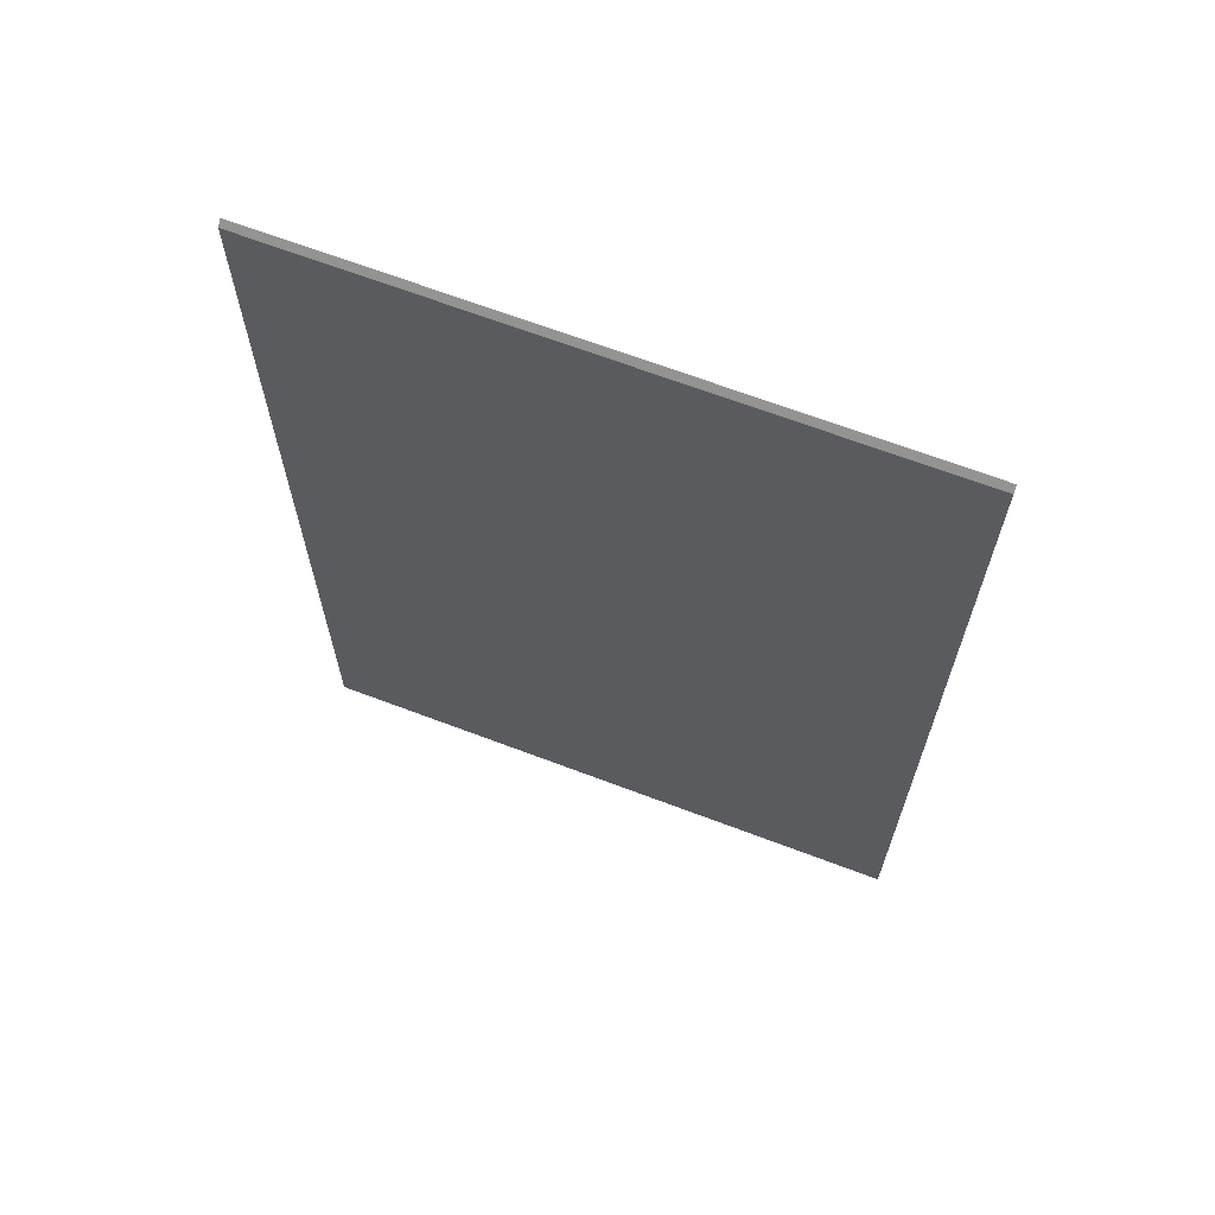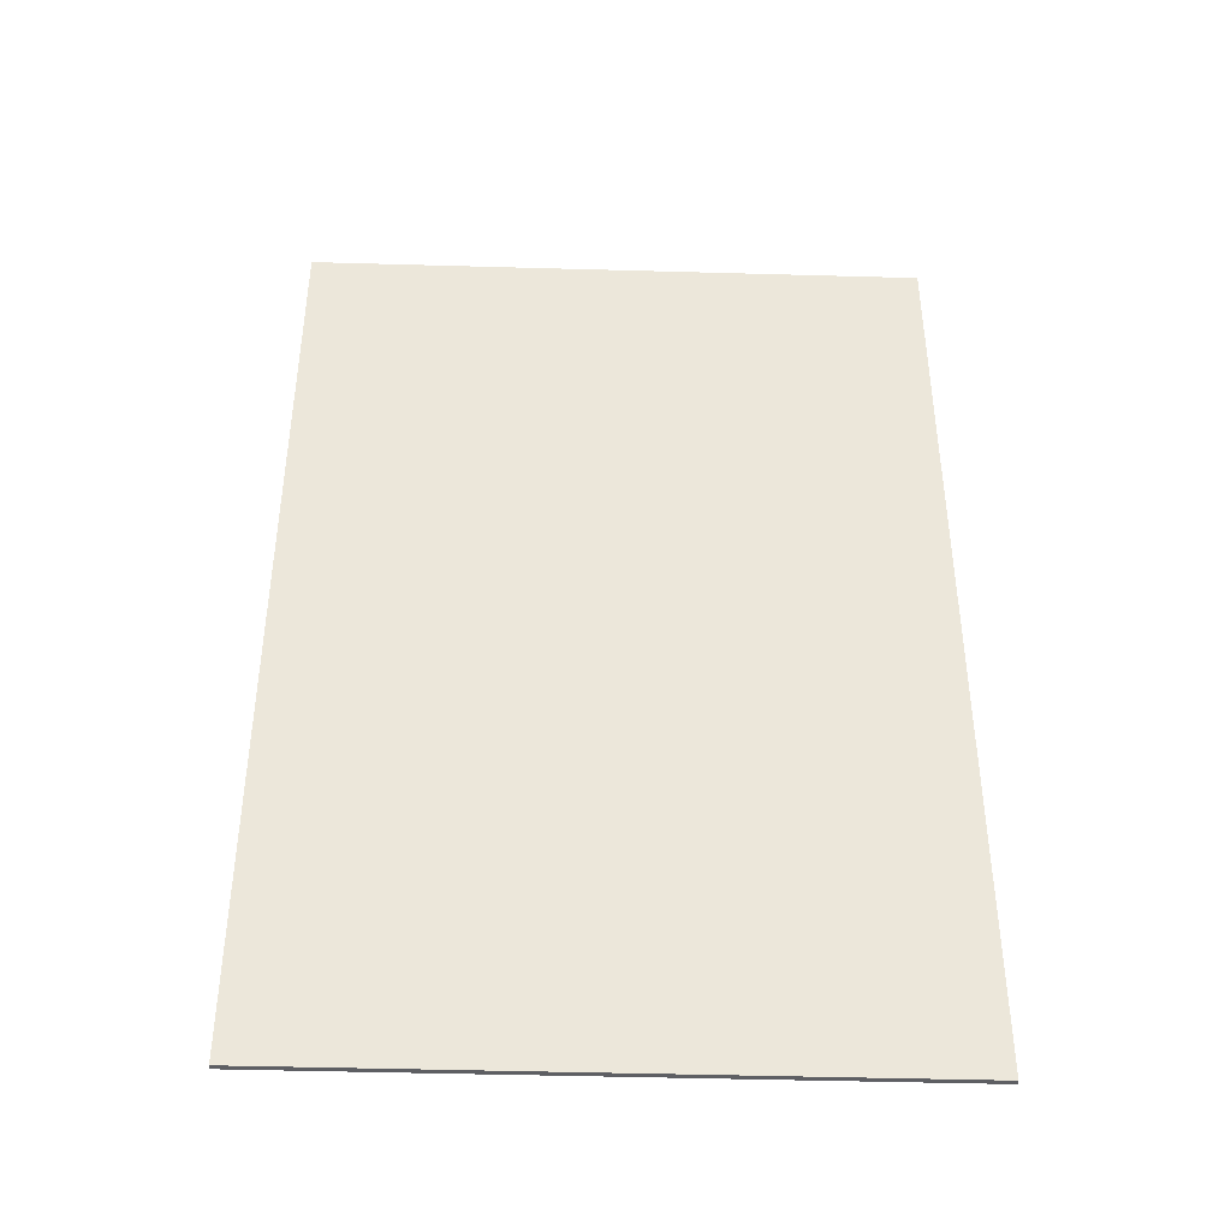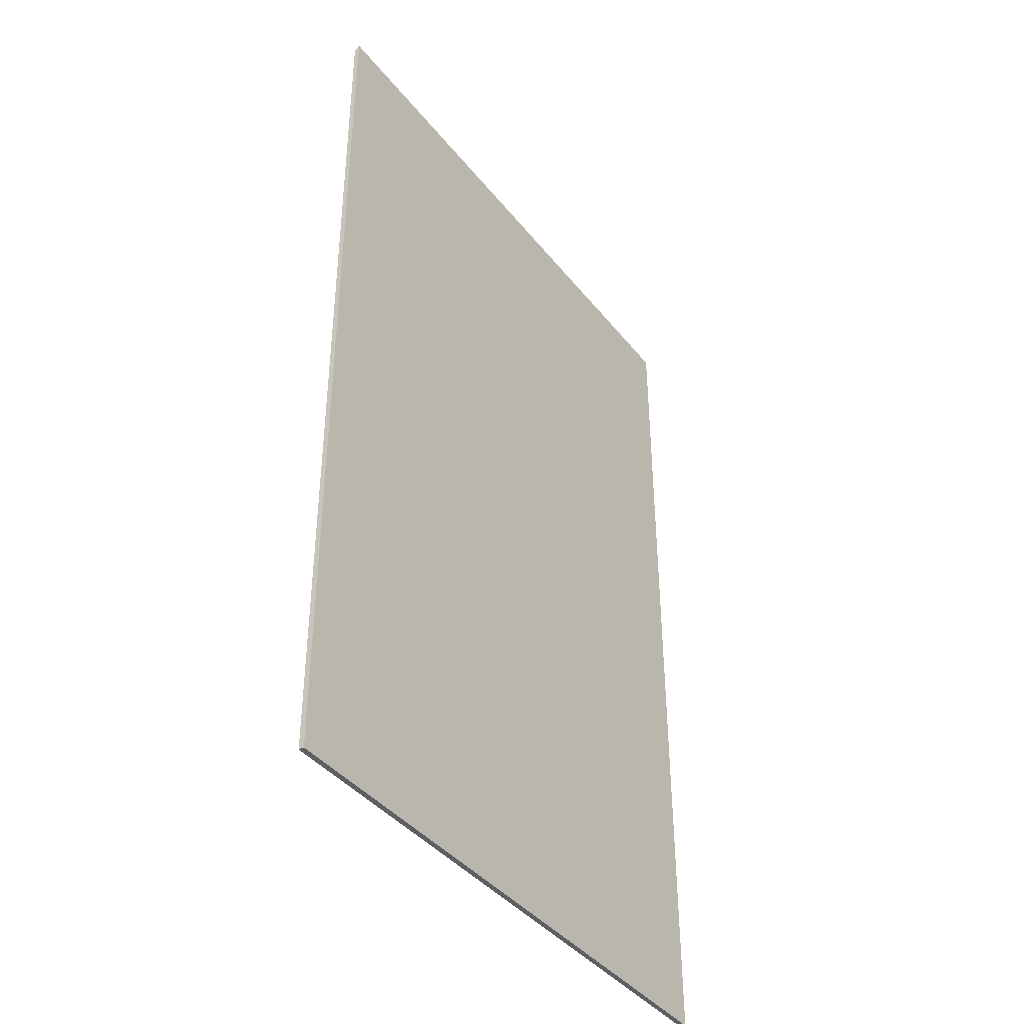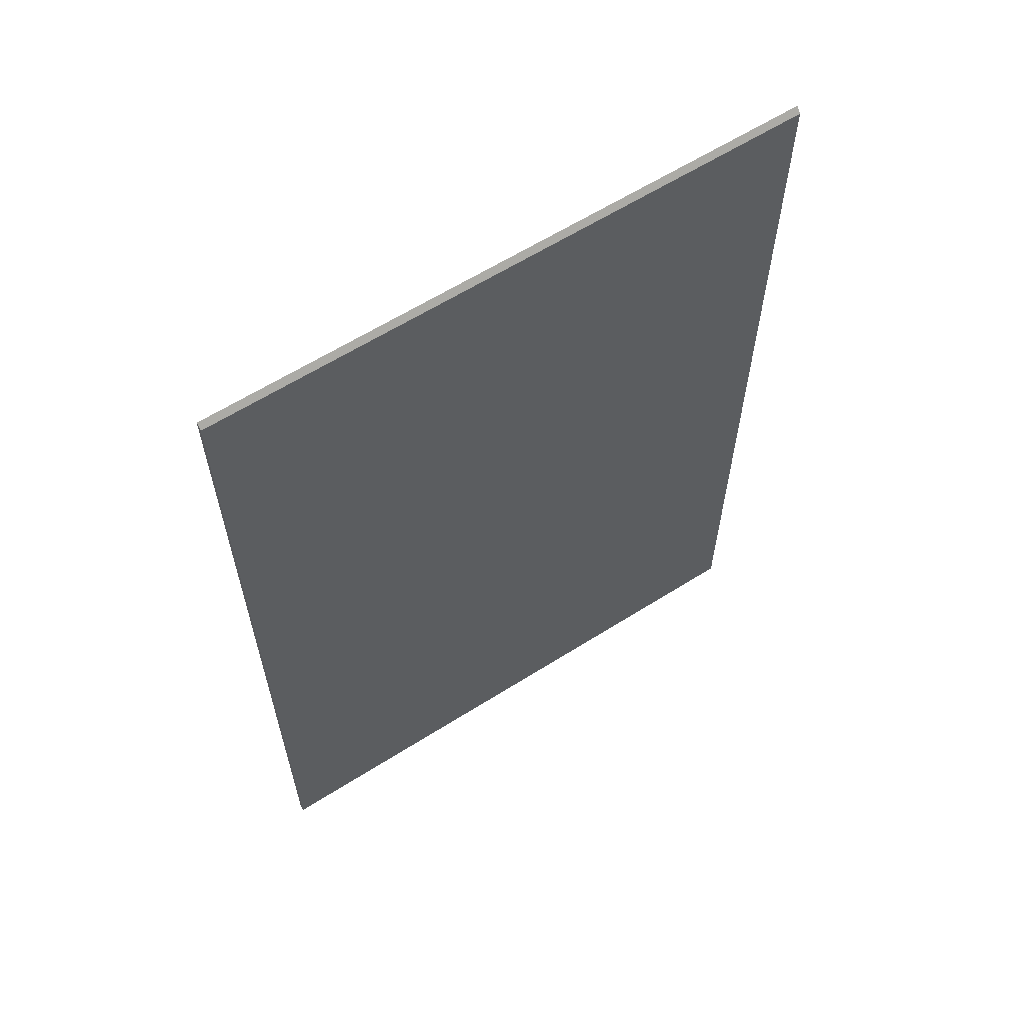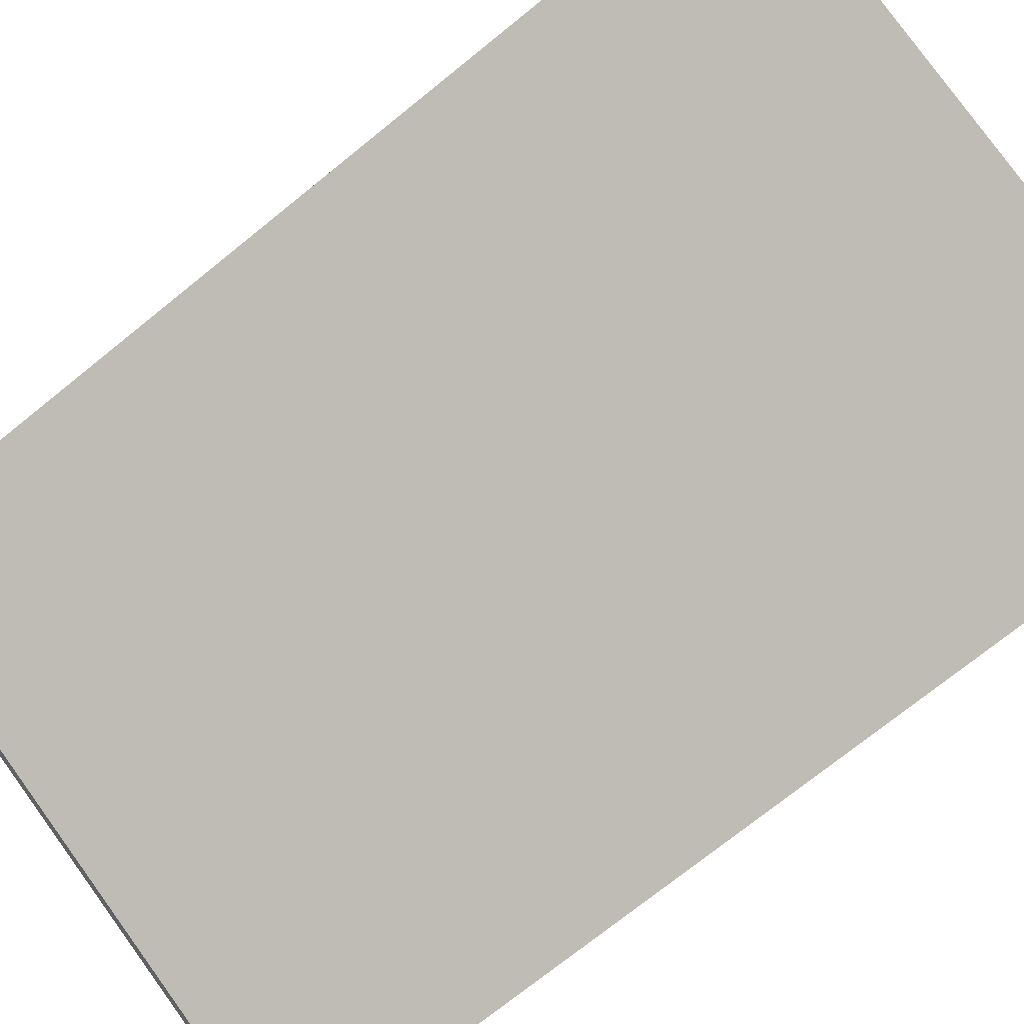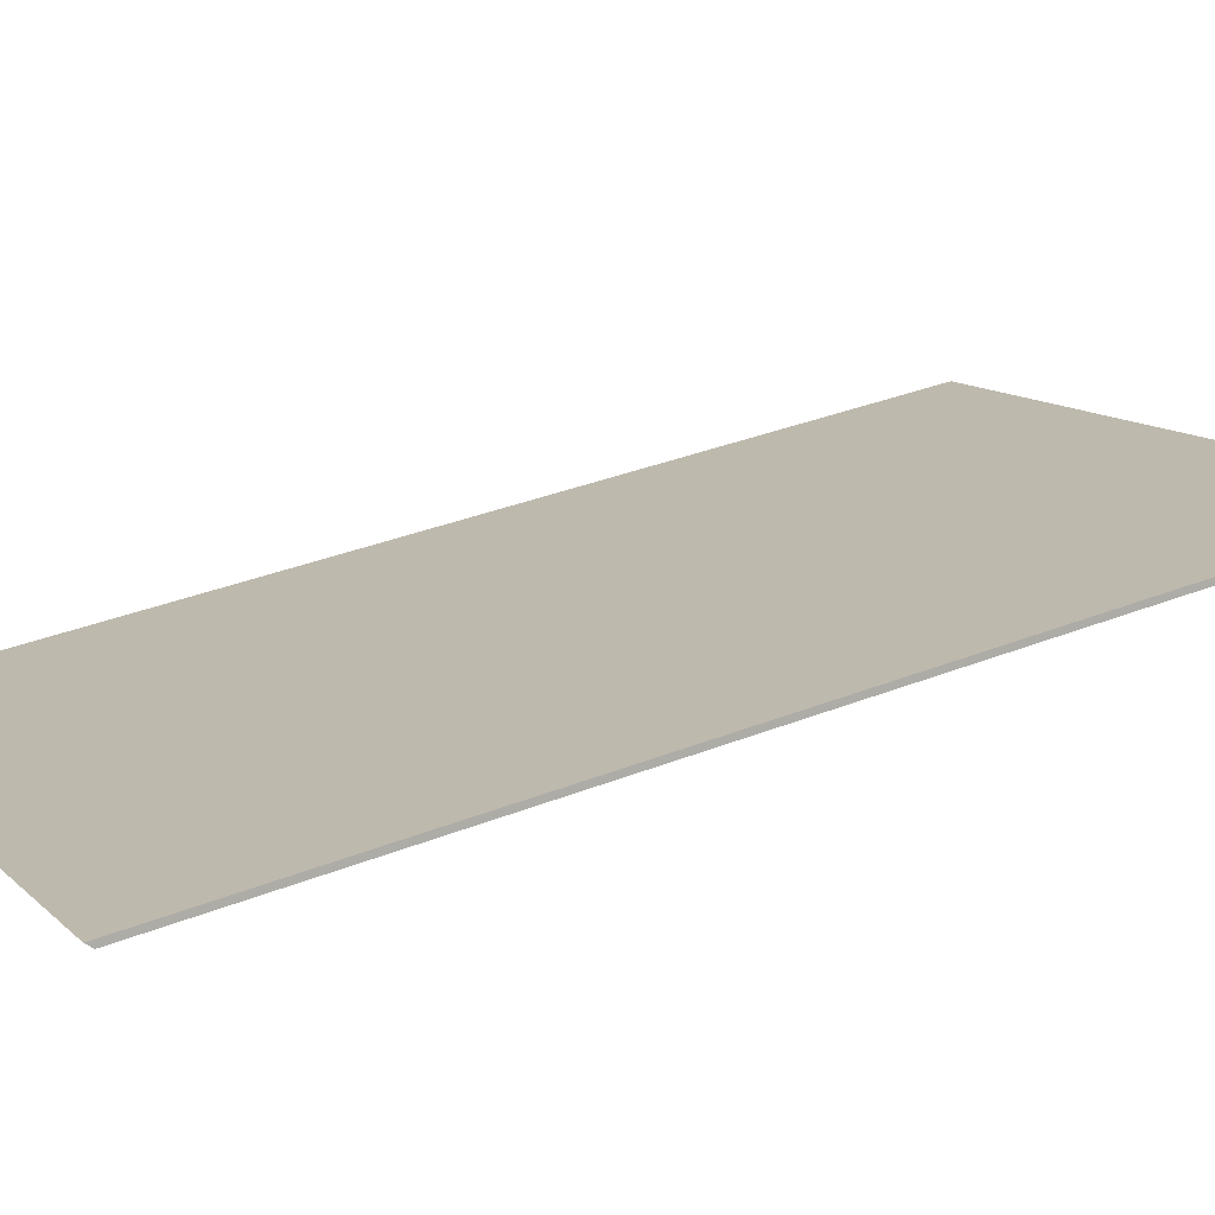
<metadata>
{"format":"obj","ext":"obj","renderer":"f3d","projection":"perspective","resolution":1024,"background":"white","views":[{"elev":66.7,"azim":-138.9,"up":"+Y"},{"elev":-41.8,"azim":18.2,"up":"+Y"},{"elev":-40.1,"azim":-35.4,"up":"+Y"},{"elev":62.2,"azim":167.6,"up":"+Y"},{"elev":-74.2,"azim":-51.2,"up":"+Z"},{"elev":34.3,"azim":-118.1,"up":"+Z"}]}
</metadata>
<code>
v 1.795 0.0308 0.9727
v 1.795 0.02986 0.9718
v 1.695 0.02964 1.009
v 1.696 0.03058 1.009
v 1.795 0.02986 0.9718
v 1.795 -0.1311 0.9718
v 1.695 -0.1311 1.009
v 1.695 0.02964 1.009
v 1.795 -0.1311 0.9718
v 1.795 -0.1311 0.9727
v 1.696 -0.1311 1.009
v 1.695 -0.1311 1.009
v 1.695 -0.1311 1.009
v 1.696 -0.1311 1.009
v 1.696 0.03058 1.009
v 1.695 0.02964 1.009
v 1.795 -0.1311 0.9727
v 1.795 0.0308 0.9727
v 1.696 0.03058 1.009
v 1.696 -0.1311 1.009
f 1 2 3
f 1 3 4
f 5 6 7
f 5 7 8
f 9 10 11
f 9 11 12
f 13 14 15
f 13 15 16
f 1 10 6
f 1 6 2
f 17 18 19
f 17 19 20

</code>
